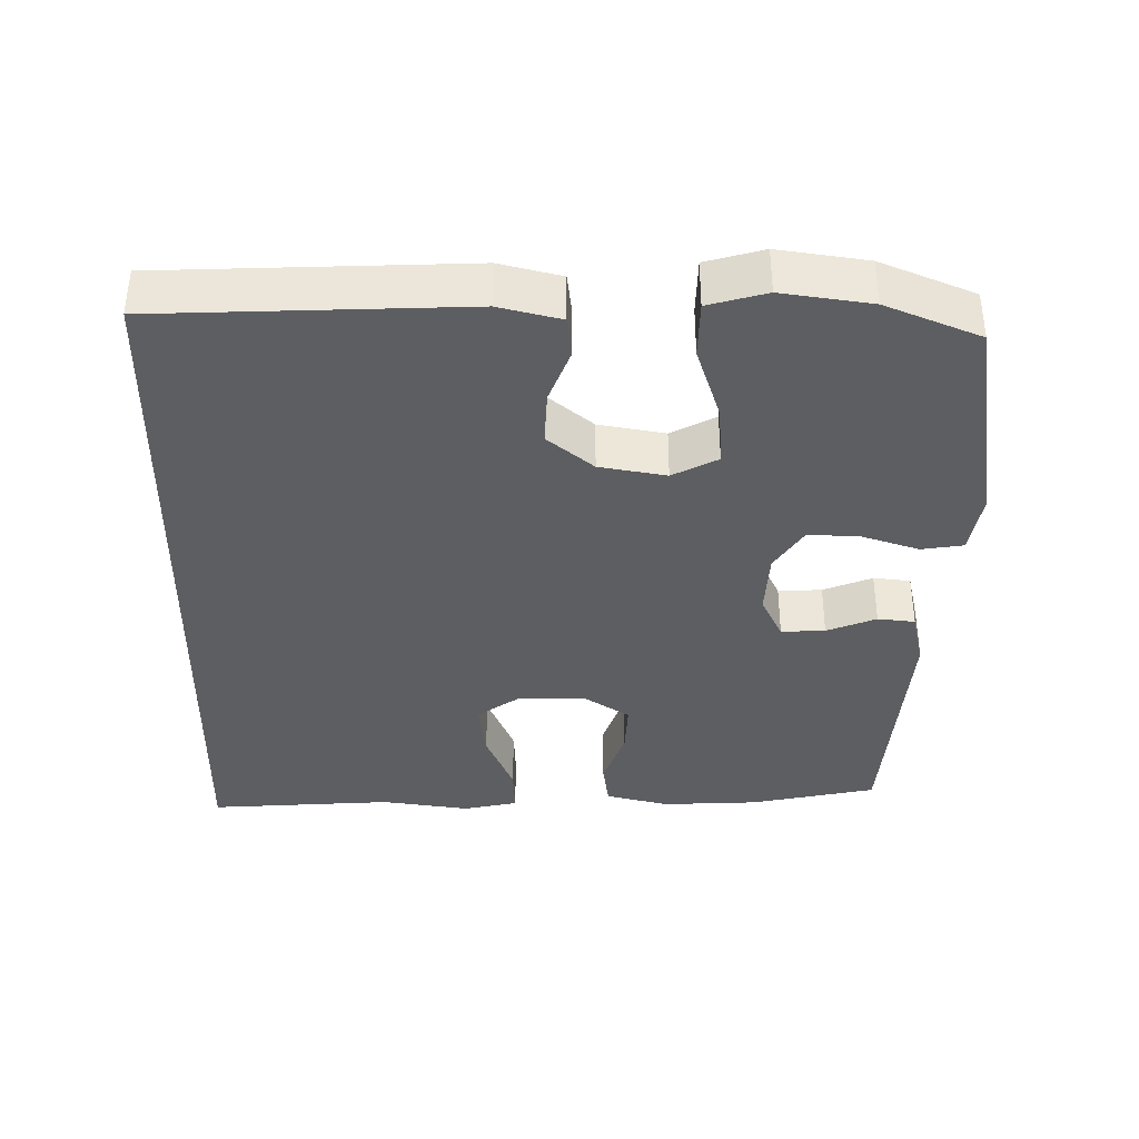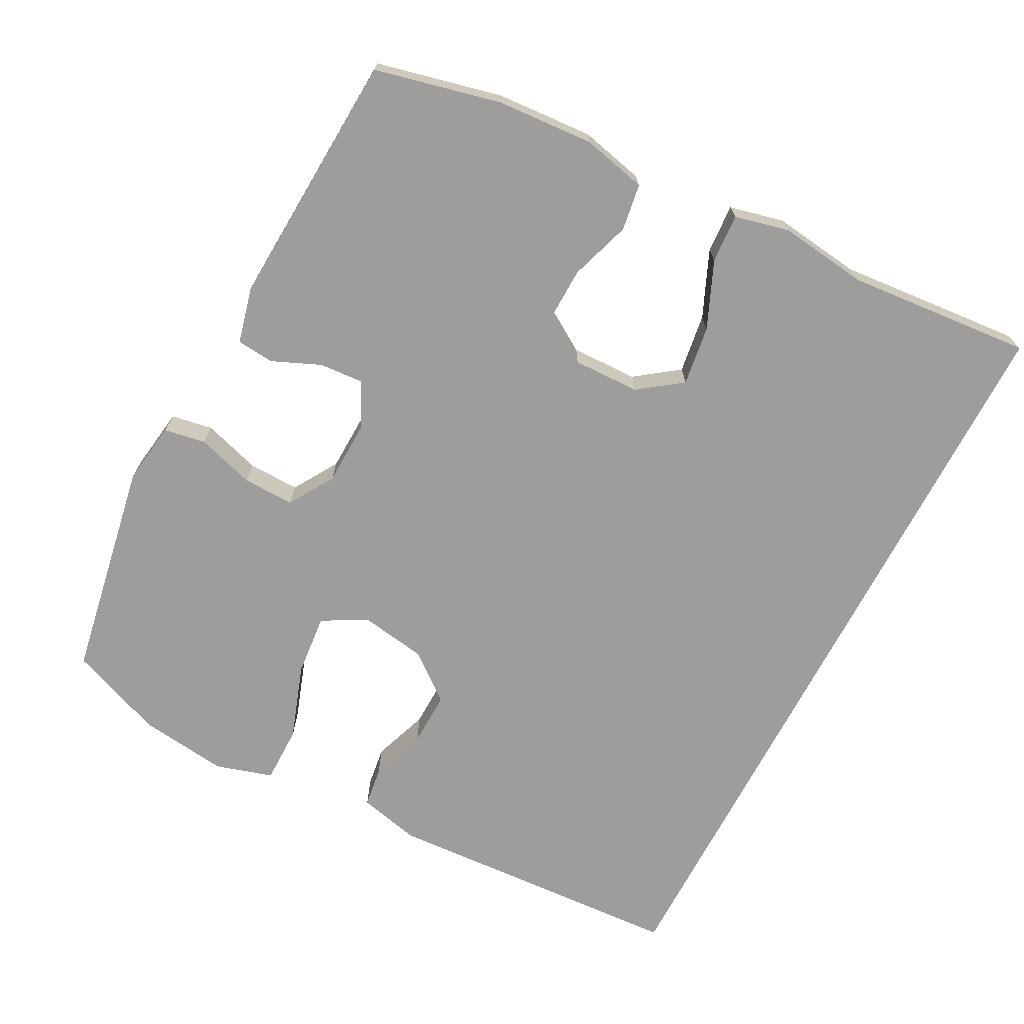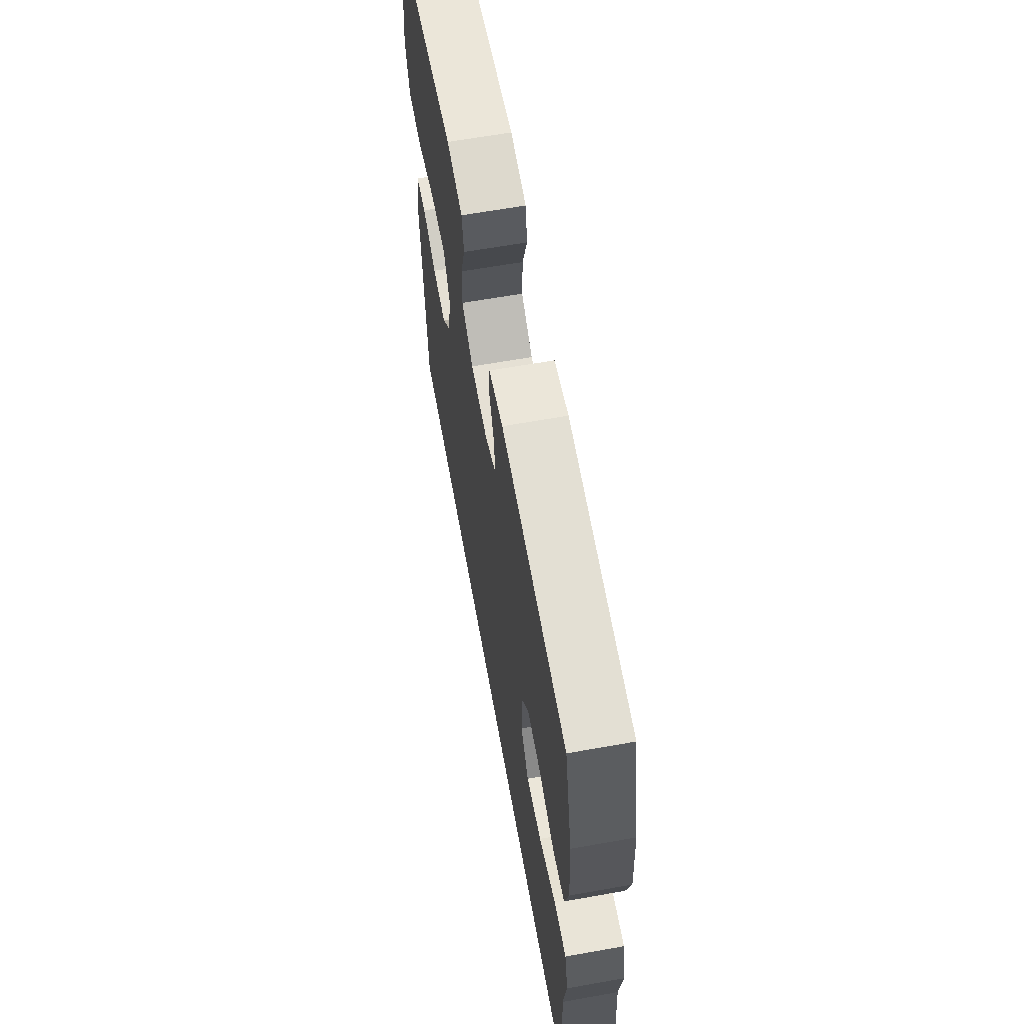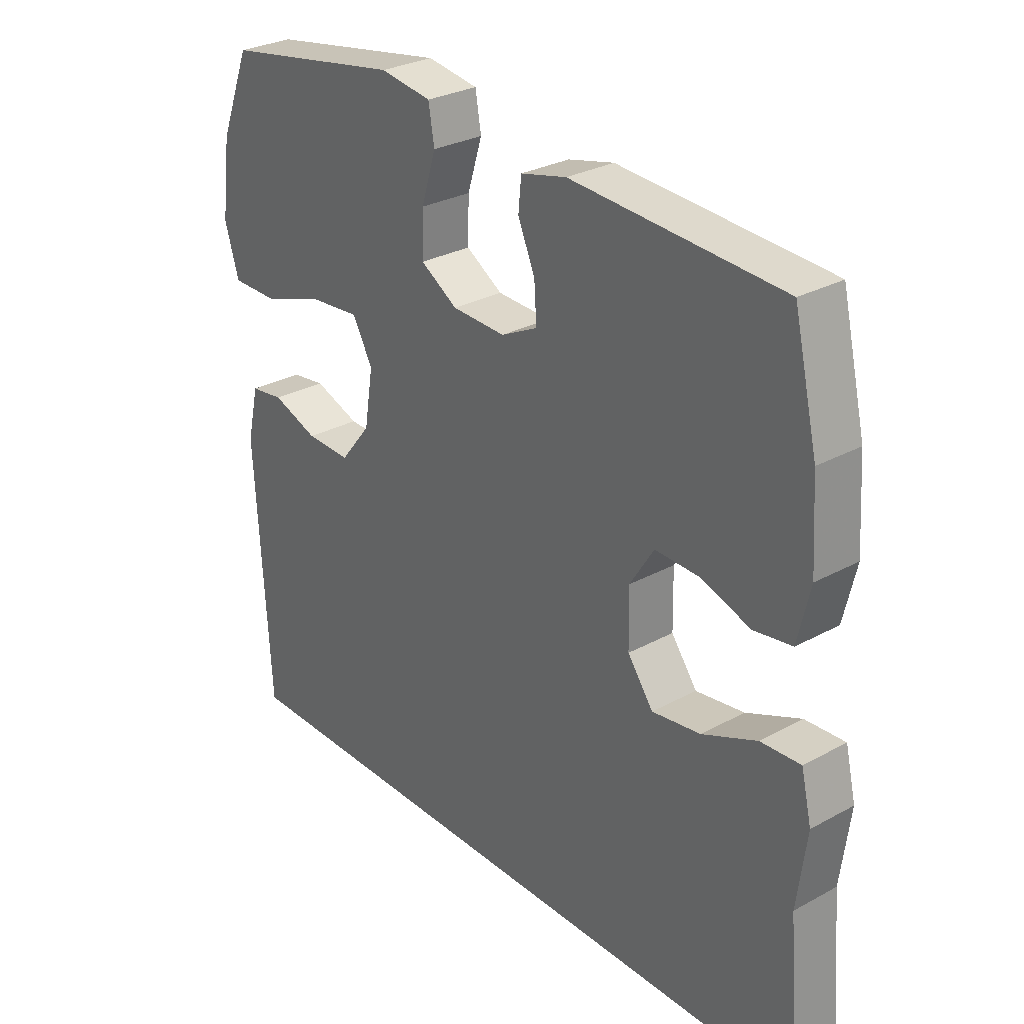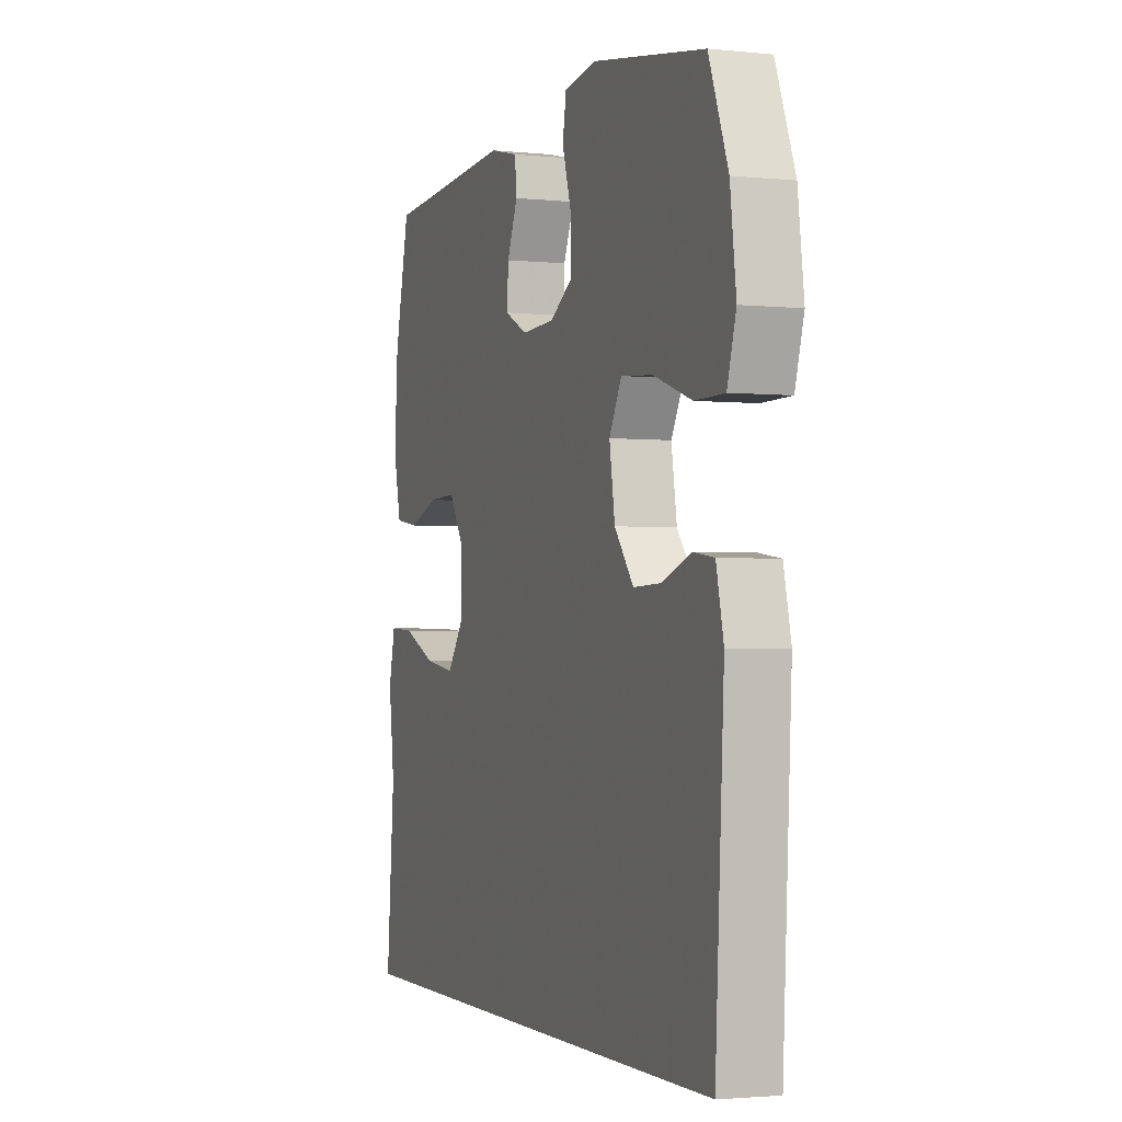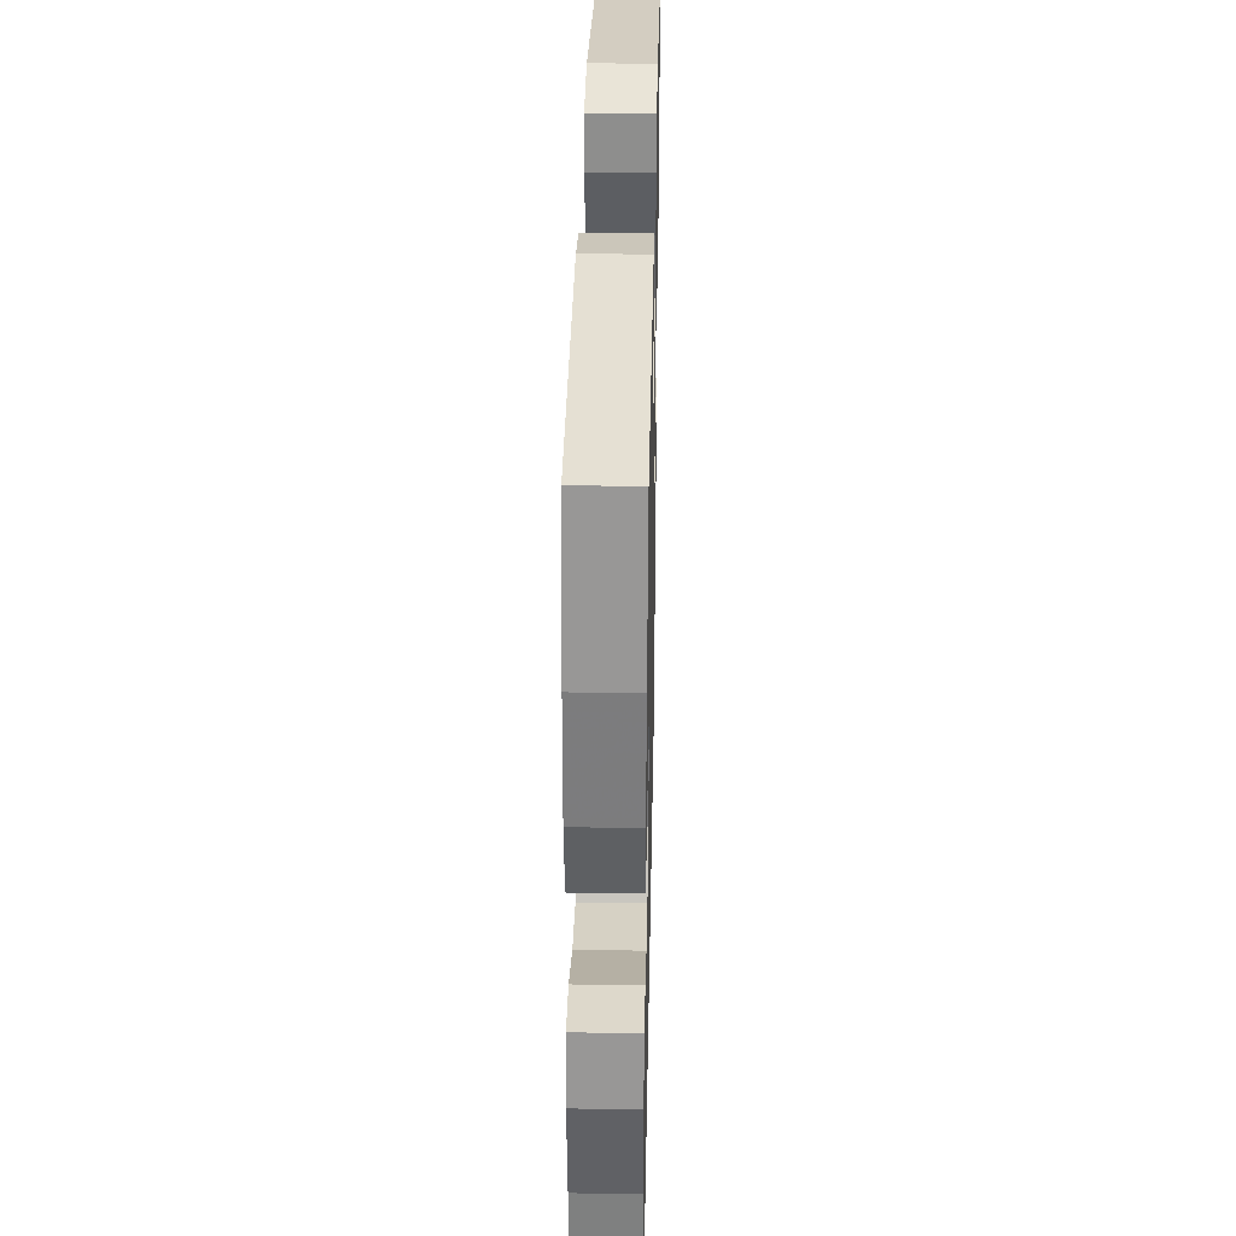
<metadata>
{"format":"obj","ext":"obj","renderer":"f3d","projection":"perspective","resolution":1024,"background":"white","views":[{"elev":-37.3,"azim":-91.5,"up":"+Y"},{"elev":-70.5,"azim":62.4,"up":"+Y"},{"elev":64.0,"azim":79.8,"up":"+Z"},{"elev":29.1,"azim":50.9,"up":"+Z"},{"elev":-2.3,"azim":-110.1,"up":"+Z"},{"elev":34.8,"azim":91.2,"up":"+Z"}]}
</metadata>
<code>
v 0.5 0.07 0.5
v 0.541 0.07 0.325
v 0.55 0.07 0.19
v 0.529 0.07 0.1
v 0.464 0.07 0.09
v 0.379 0.07 0.118
v 0.304 0.07 0.12
v 0.263 0.07 0.055
v 0.265 0.07 -0.038
v 0.309 0.07 -0.098
v 0.392 0.07 -0.086
v 0.485 0.07 -0.046
v 0.553 0.07 -0.042
v 0.571 0.07 -0.118
v 0.555 0.07 -0.242
v 0.577 0.07 -0.5
v -0.513 0.07 -0.5
v -0.537 0.07 -0.076
v -0.517 0.07 0.01
v -0.46 0.07 0.018
v -0.382 0.07 -0.01
v -0.306 0.07 -0.012
v -0.254 0.07 0.053
v -0.239 0.07 0.146
v -0.273 0.07 0.208
v -0.359 0.07 0.2
v -0.464 0.07 0.164
v -0.544 0.07 0.164
v -0.568 0.07 0.244
v -0.552 0.07 0.368
v -0.5 0.07 0.5
v -0.194 0.07 0.554
v -0.107 0.07 0.541
v -0.097 0.07 0.483
v -0.122 0.07 0.403
v -0.124 0.07 0.331
v -0.061 0.07 0.292
v 0.03 0.07 0.289
v 0.092 0.07 0.32
v 0.088 0.07 0.381
v 0.059 0.07 0.449
v 0.064 0.07 0.501
v 0.142 0.07 0.52
v 0.5 0 0.5
v 0.541 0 0.325
v 0.55 0 0.19
v 0.529 0 0.1
v 0.464 0 0.09
v 0.379 0 0.118
v 0.304 0 0.12
v 0.263 0 0.055
v 0.265 0 -0.038
v 0.309 0 -0.098
v 0.392 0 -0.086
v 0.485 0 -0.046
v 0.553 0 -0.042
v 0.571 0 -0.118
v 0.555 0 -0.242
v 0.577 0 -0.5
v -0.513 0 -0.5
v -0.537 0 -0.076
v -0.517 0 0.01
v -0.46 0 0.018
v -0.382 0 -0.01
v -0.306 0 -0.012
v -0.254 0 0.053
v -0.239 0 0.146
v -0.273 0 0.208
v -0.359 0 0.2
v -0.464 0 0.164
v -0.544 0 0.164
v -0.568 0 0.244
v -0.552 0 0.368
v -0.5 0 0.5
v -0.194 0 0.554
v -0.107 0 0.541
v -0.097 0 0.483
v -0.122 0 0.403
v -0.124 0 0.331
v -0.061 0 0.292
v 0.03 0 0.289
v 0.092 0 0.32
v 0.088 0 0.381
v 0.059 0 0.449
v 0.064 0 0.501
v 0.142 0 0.52
f 4 5 6
f 3 4 6
f 2 3 6
f 1 2 6
f 43 1 6
f 42 43 6
f 41 42 6
f 40 41 6
f 39 40 6 7
f 38 39 7 8
f 37 38 8 9
f 36 37 9 10
f 33 34 35
f 32 33 35
f 31 32 35
f 30 31 35
f 29 30 35
f 28 29 35
f 27 28 35
f 26 27 35
f 25 26 35 36
f 24 25 36 10
f 19 20 21
f 18 19 21
f 17 18 21
f 16 17 21
f 15 16 21 22
f 13 14 15
f 12 13 15
f 11 12 15
f 10 11 15
f 23 24 10 15
f 15 22 23
f 49 48 47
f 49 47 46
f 49 46 45
f 49 45 44
f 49 44 86
f 49 86 85
f 49 85 84
f 49 84 83
f 50 49 83 82
f 51 50 82 81
f 52 51 81 80
f 53 52 80 79
f 78 77 76
f 78 76 75
f 78 75 74
f 78 74 73
f 78 73 72
f 78 72 71
f 78 71 70
f 78 70 69
f 79 78 69 68
f 53 79 68 67
f 64 63 62
f 64 62 61
f 64 61 60
f 64 60 59
f 65 64 59 58
f 58 57 56
f 58 56 55
f 58 55 54
f 58 54 53
f 58 53 67 66
f 66 65 58
f 1 44 45 2
f 2 45 46 3
f 3 46 47 4
f 4 47 48 5
f 5 48 49 6
f 6 49 50 7
f 7 50 51 8
f 8 51 52 9
f 9 52 53 10
f 10 53 54 11
f 11 54 55 12
f 12 55 56 13
f 13 56 57 14
f 14 57 58 15
f 15 58 59 16
f 16 59 60 17
f 17 60 61 18
f 18 61 62 19
f 19 62 63 20
f 20 63 64 21
f 21 64 65 22
f 22 65 66 23
f 23 66 67 24
f 24 67 68 25
f 25 68 69 26
f 26 69 70 27
f 27 70 71 28
f 28 71 72 29
f 29 72 73 30
f 30 73 74 31
f 31 74 75 32
f 32 75 76 33
f 33 76 77 34
f 34 77 78 35
f 35 78 79 36
f 36 79 80 37
f 37 80 81 38
f 38 81 82 39
f 39 82 83 40
f 40 83 84 41
f 41 84 85 42
f 42 85 86 43
f 43 86 44 1

</code>
